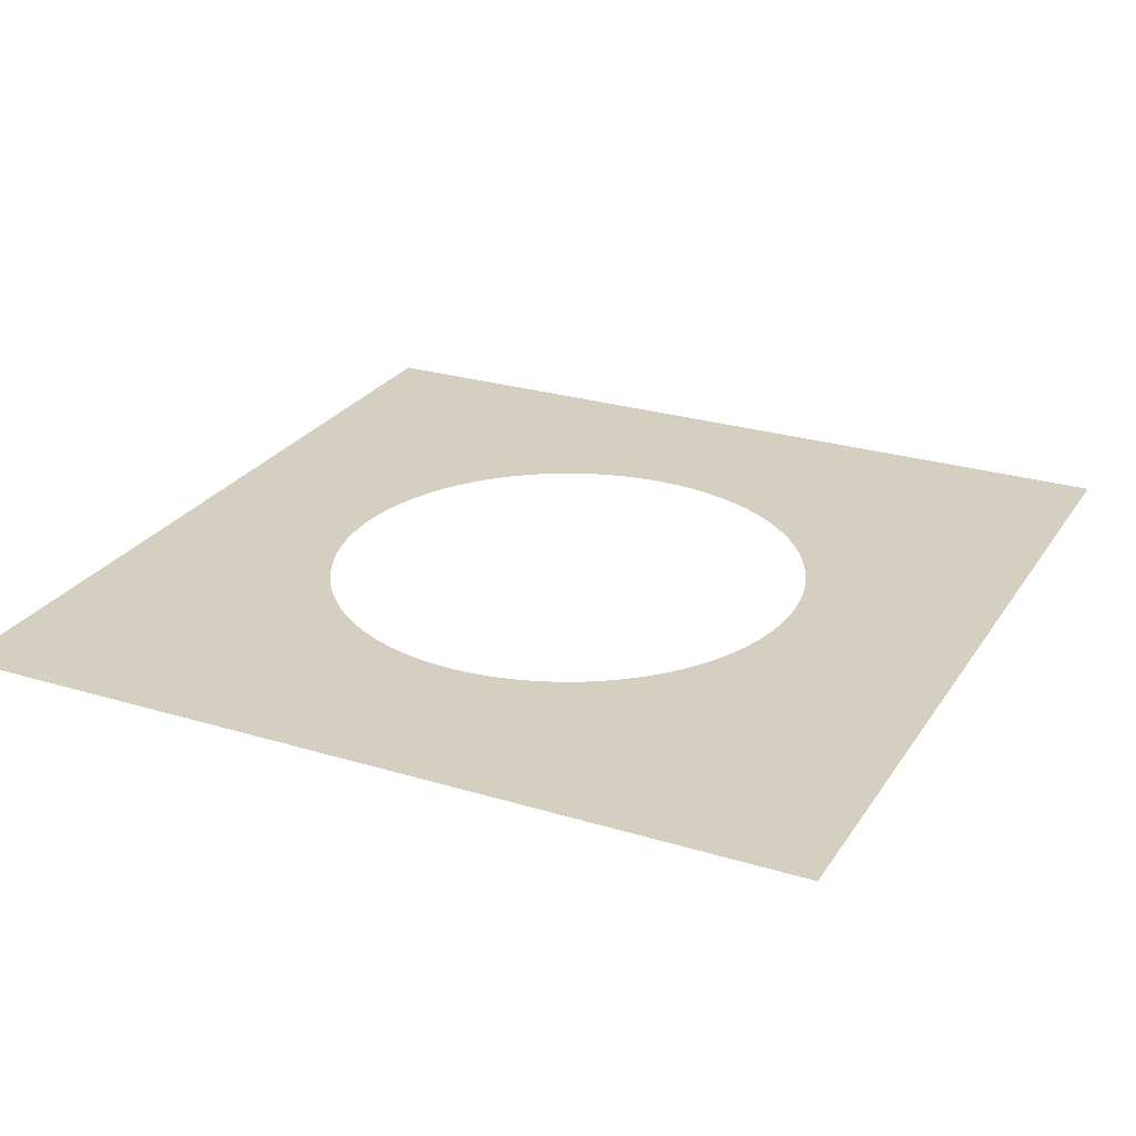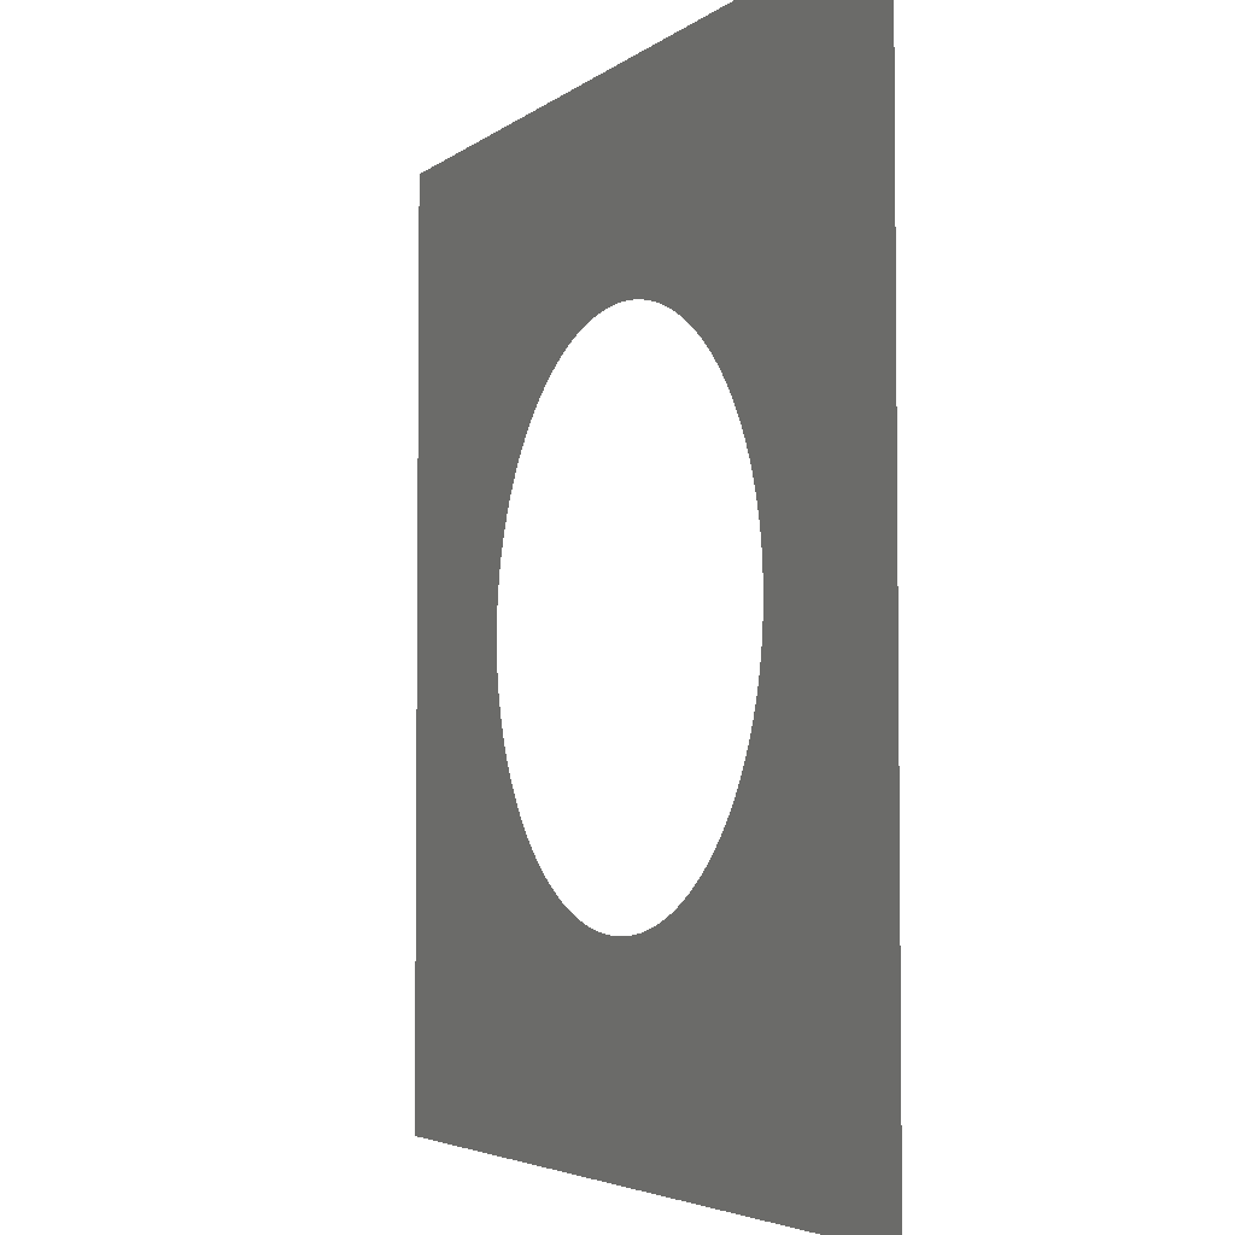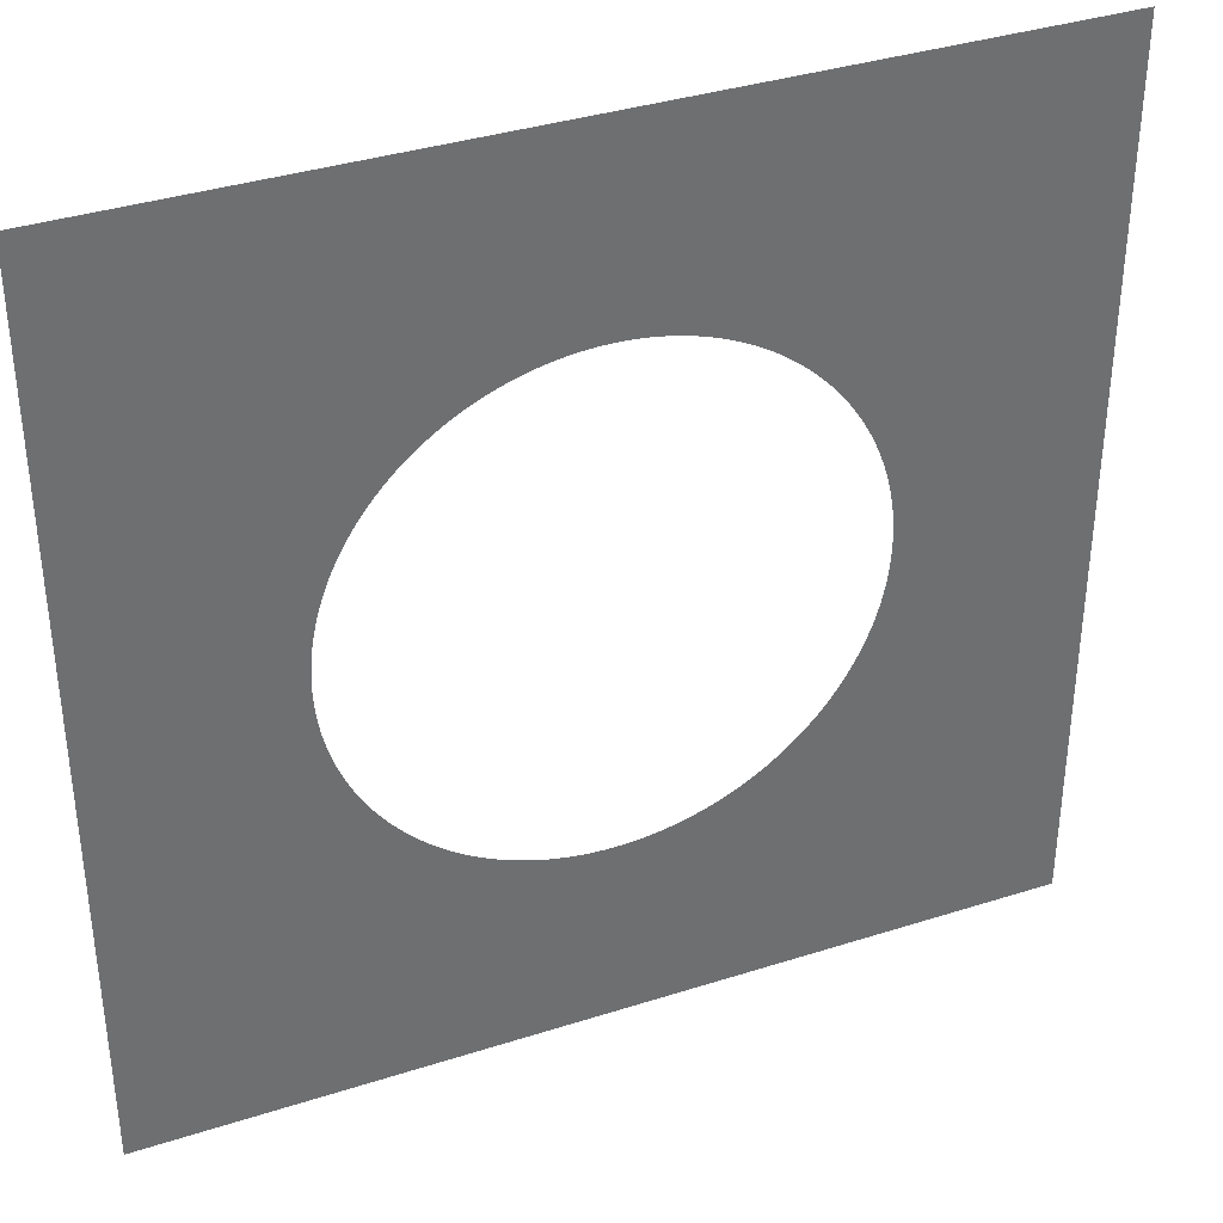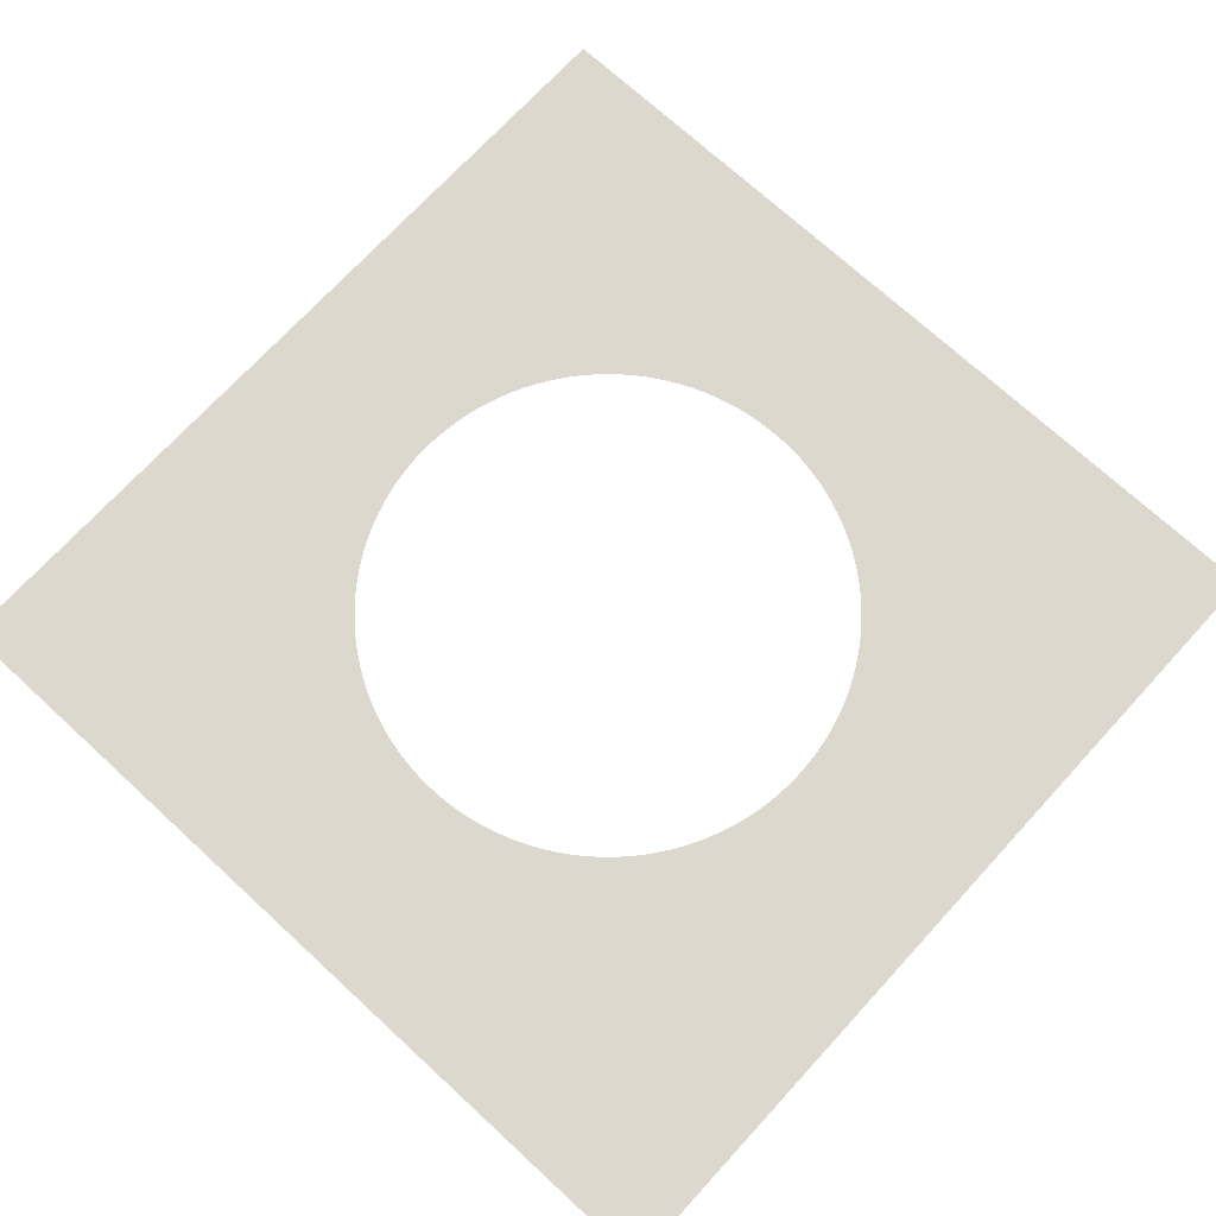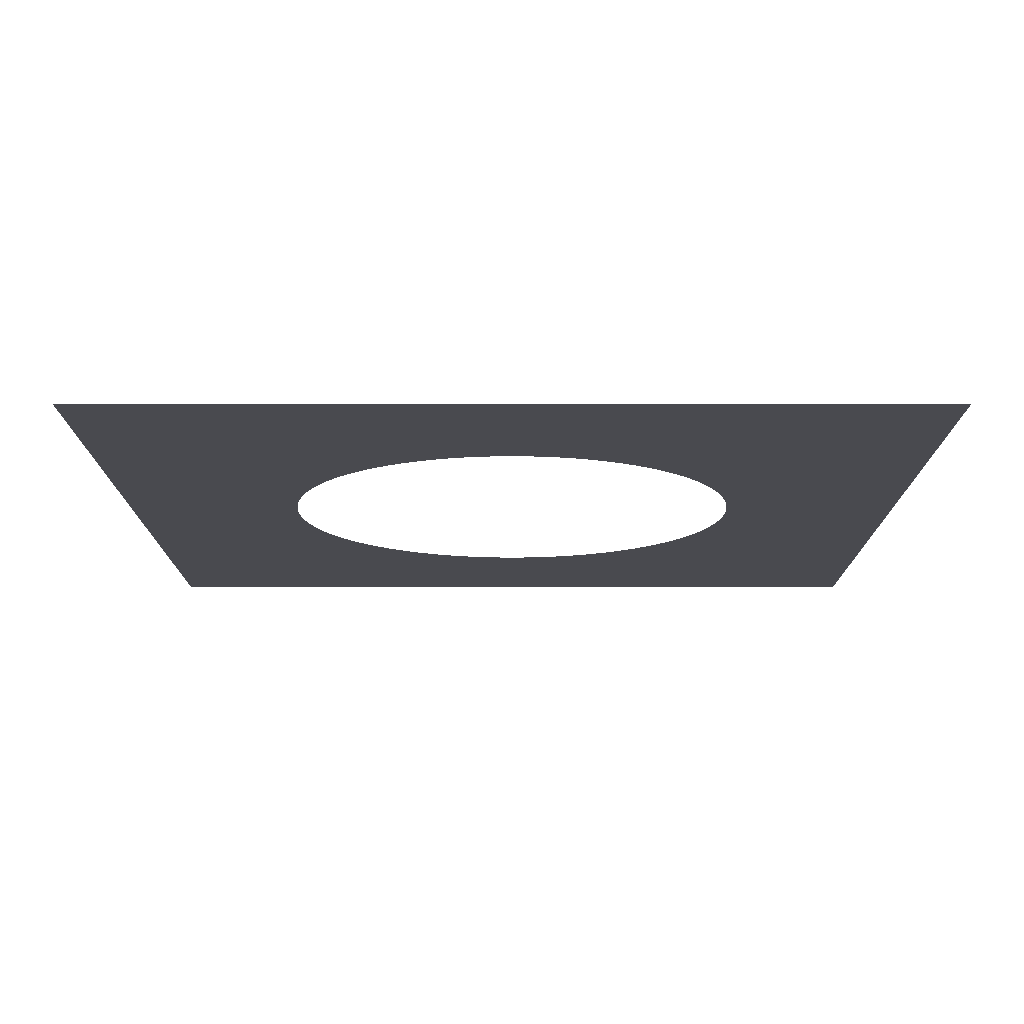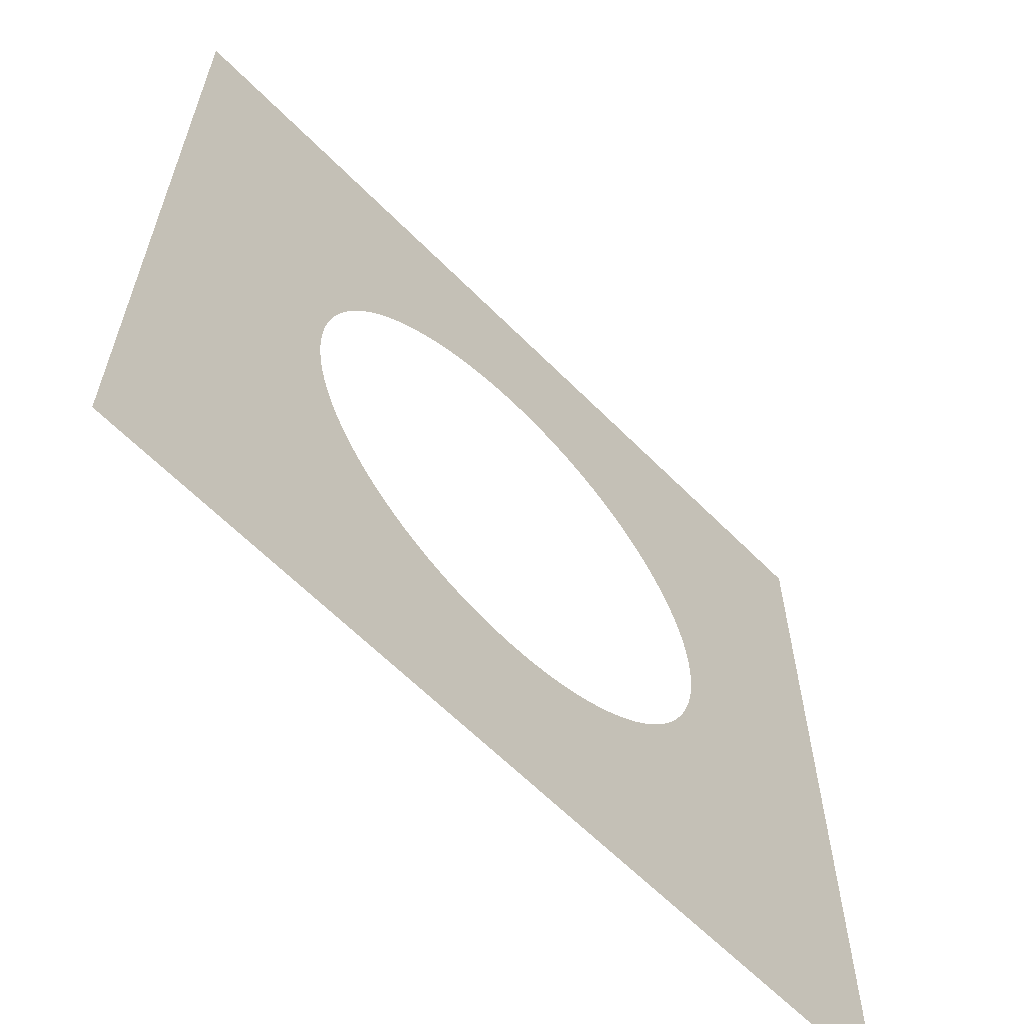
<metadata>
{"format":"obj","ext":"obj","renderer":"f3d","projection":"perspective","resolution":1024,"background":"white","views":[{"elev":25.9,"azim":115.8,"up":"+Y"},{"elev":-4.2,"azim":-114.6,"up":"+Z"},{"elev":36.9,"azim":-22.5,"up":"+Z"},{"elev":72.2,"azim":132.6,"up":"+Y"},{"elev":-13.6,"azim":-90.0,"up":"+Y"},{"elev":-62.7,"azim":134.5,"up":"+Z"}]}
</metadata>
<code>
o Plane
v -1 0 1
v 1 0 1
v -1 0 -1
v 1 0 -1
v -0.3895 0 0.4091
v -0.3994 0 0.3994
v -0.3793 0 0.4185
v -0.369 0 0.4277
v -0.3583 0 0.4366
v -0.3365 0 0.4537
v -0.3475 0 0.4453
v -0.3253 0 0.4618
v -0.3138 0 0.4697
v -0.2904 0 0.4845
v -0.3022 0 0.4772
v -0.2663 0 0.4982
v -0.2415 0 0.5106
v -0.254 0 0.5046
v -0.2784 0 0.4915
v -0.2289 0 0.5164
v -0.2162 0 0.5219
v -0.1903 0 0.5318
v -0.2033 0 0.527
v -0.164 0 0.5405
v -0.1373 0 0.5479
v -0.1507 0 0.5444
v -0.1772 0 0.5364
v -0.1102 0 0.554
v -0.08288 0 0.5588
v -0.09657 0 0.5566
v -0.05537 0 0.5621
v -0.01386 0 0.5647
v -0.02772 0 0.5642
v -0.04155 0 0.5633
v -0.06915 0 0.5606
v -0.1238 0 0.5511
v 0.01386 0 0.5647
v 0.04155 0 0.5633
v 0.02772 0 0.5642
v 0.06915 0 0.5606
v 0.09657 0 0.5566
v 0.08288 0 0.5588
v 0.05537 0 0.5621
v 0.1238 0 0.5511
v 0.1507 0 0.5444
v 0.1373 0 0.5479
v 0.1772 0 0.5364
v 0.2033 0 0.527
v 0.1903 0 0.5318
v 0.164 0 0.5405
v 0.1102 0 0.554
v 0.2289 0 0.5164
v 0.254 0 0.5046
v 0.2415 0 0.5106
v 0.2784 0 0.4915
v 0.3022 0 0.4772
v 0.2904 0 0.4845
v 0.2663 0 0.4982
v 0.3253 0 0.4618
v 0.3475 0 0.4453
v 0.3365 0 0.4537
v 0.369 0 0.4277
v 0.3895 0 0.4091
v 0.3793 0 0.4185
v 0.3583 0 0.4366
v 0.3138 0 0.4697
v 0.2162 0 0.5219
v 0 0 0.5649
v 0.4091 0 0.3895
v 0.4091 0 -0.3895
v 0.4277 0 0.369
v 0.4277 0 -0.369
v 0.4185 0 0.3793
v 0.4185 0 -0.3793
v 0.4453 0 0.3475
v 0.4453 0 -0.3475
v 0.4618 0 0.3253
v 0.4618 0 -0.3253
v 0.4537 0 0.3365
v 0.4537 0 -0.3365
v 0.4366 0 0.3583
v 0.4366 0 -0.3583
v 0.4772 0 0.3022
v 0.4772 0 -0.3022
v 0.4915 0 0.2784
v 0.4915 0 -0.2784
v 0.4845 0 0.2904
v 0.4845 0 -0.2904
v 0.5046 0 0.254
v 0.5046 0 -0.254
v 0.5164 0 0.2289
v 0.5164 0 -0.2289
v 0.5106 0 0.2415
v 0.5106 0 -0.2415
v 0.4982 0 0.2663
v 0.4982 0 -0.2663
v 0.4697 0 0.3138
v 0.4697 0 -0.3138
v 0.527 0 0.2033
v 0.527 0 -0.2033
v 0.5364 0 0.1772
v 0.5364 0 -0.1772
v 0.5318 0 0.1903
v 0.5318 0 -0.1903
v 0.5444 0 0.1507
v 0.5444 0 -0.1507
v 0.5511 0 0.1238
v 0.5511 0 -0.1238
v 0.5479 0 0.1373
v 0.5479 0 -0.1373
v 0.5405 0 0.164
v 0.5405 0 -0.164
v 0.5566 0 0.09657
v 0.5566 0 -0.09657
v 0.5606 0 0.06915
v 0.5606 0 -0.06915
v 0.5588 0 0.08288
v 0.5588 0 -0.08288
v 0.5633 0 0.04155
v 0.5633 0 -0.04155
v 0.5649 0 0
v 0.5647 0 0.01386
v 0.5647 0 -0.01386
v 0.5642 0 0.02772
v 0.5642 0 -0.02772
v 0.5621 0 0.05537
v 0.5621 0 -0.05537
v 0.554 0 0.1102
v 0.554 0 -0.1102
v 0.5219 0 0.2162
v 0.5219 0 -0.2162
v 0.3994 0 -0.3994
v 0.3994 0 0.3994
v -0.5649 0 0
v -0.5647 0 0.01386
v -0.5647 0 -0.01386
v -0.5633 0 0.04155
v -0.5642 0 -0.02772
v -0.5642 0 0.02772
v -0.5633 0 -0.04155
v -0.5606 0 0.06915
v -0.5621 0 -0.05537
v -0.5566 0 0.09657
v -0.5588 0 -0.08288
v -0.5588 0 0.08288
v -0.5606 0 -0.06915
v -0.5621 0 0.05537
v -0.5566 0 -0.09657
v -0.5511 0 0.1238
v -0.554 0 -0.1102
v -0.5444 0 0.1507
v -0.5479 0 -0.1373
v -0.5479 0 0.1373
v -0.5511 0 -0.1238
v -0.5364 0 0.1772
v -0.5405 0 -0.164
v -0.527 0 -0.2033
v -0.527 0 0.2033
v -0.5318 0 -0.1903
v -0.5318 0 0.1903
v -0.5364 0 -0.1772
v -0.5405 0 0.164
v -0.5444 0 -0.1507
v -0.554 0 0.1102
v -0.5164 0 0.2289
v -0.5164 0 -0.2289
v -0.5046 0 0.254
v -0.5046 0 -0.254
v -0.5106 0 0.2415
v -0.5106 0 -0.2415
v -0.4915 0 0.2784
v -0.4915 0 -0.2784
v -0.4772 0 0.3022
v -0.4772 0 -0.3022
v -0.4845 0 0.2904
v -0.4845 0 -0.2904
v -0.4982 0 0.2663
v -0.4982 0 -0.2663
v -0.4618 0 0.3253
v -0.4618 0 -0.3253
v -0.4453 0 0.3475
v -0.4453 0 -0.3475
v -0.4537 0 0.3365
v -0.4537 0 -0.3365
v -0.4277 0 0.369
v -0.4277 0 -0.369
v -0.4091 0 0.3895
v -0.4091 0 -0.3895
v -0.4185 0 0.3793
v -0.4185 0 -0.3793
v -0.4366 0 0.3583
v -0.4366 0 -0.3583
v -0.4697 0 0.3138
v -0.4697 0 -0.3138
v -0.5219 0 0.2162
v -0.5219 0 -0.2162
v -0.3895 0 -0.4091
v -0.369 0 -0.4277
v -0.3793 0 -0.4185
v -0.3475 0 -0.4453
v -0.3253 0 -0.4618
v -0.3365 0 -0.4537
v -0.3583 0 -0.4366
v -0.3022 0 -0.4772
v -0.2784 0 -0.4915
v -0.2904 0 -0.4845
v -0.254 0 -0.5046
v -0.2289 0 -0.5164
v -0.2415 0 -0.5106
v -0.2663 0 -0.4982
v -0.3138 0 -0.4697
v -0.2033 0 -0.527
v -0.1772 0 -0.5364
v -0.1903 0 -0.5318
v -0.1507 0 -0.5444
v -0.1238 0 -0.5511
v -0.1373 0 -0.5479
v -0.164 0 -0.5405
v -0.09657 0 -0.5566
v -0.06915 0 -0.5606
v -0.08288 0 -0.5588
v -0.04155 0 -0.5633
v -0.01386 0 -0.5647
v -0.02772 0 -0.5642
v -0.05537 0 -0.5621
v -0.1102 0 -0.554
v -0.2162 0 -0.5219
v 0.01386 0 -0.5647
v 0.04155 0 -0.5633
v 0.02772 0 -0.5642
v 0.06915 0 -0.5606
v 0.09657 0 -0.5566
v 0.08288 0 -0.5588
v 0.05537 0 -0.5621
v 0.1238 0 -0.5511
v 0.1507 0 -0.5444
v 0.1373 0 -0.5479
v 0.1772 0 -0.5364
v 0.2033 0 -0.527
v 0.1903 0 -0.5318
v 0.164 0 -0.5405
v 0.1102 0 -0.554
v 0.2289 0 -0.5164
v 0.254 0 -0.5046
v 0.2415 0 -0.5106
v 0.2784 0 -0.4915
v 0.3022 0 -0.4772
v 0.2904 0 -0.4845
v 0.2663 0 -0.4982
v 0.3253 0 -0.4618
v 0.3475 0 -0.4453
v 0.3365 0 -0.4537
v 0.369 0 -0.4277
v 0.3895 0 -0.4091
v 0.3793 0 -0.4185
v 0.3583 0 -0.4366
v 0.3138 0 -0.4697
v 0.2162 0 -0.5219
v 0 0 -0.5649
v -0.3994 0 -0.3994
f 3 260 197
f 2 133 63
f 254 132 4
f 1 6 187
f 1 187 189
f 255 254 4
f 253 255 4
f 1 189 185
f 1 185 191
f 256 253 4
f 251 256 4
f 1 191 181
f 1 181 183
f 252 251 4
f 250 252 4
f 1 183 179
f 1 179 193
f 257 250 4
f 247 257 4
f 1 193 173
f 1 173 175
f 248 247 4
f 246 248 4
f 1 175 171
f 1 171 177
f 249 246 4
f 244 249 4
f 1 177 167
f 1 167 169
f 245 244 4
f 243 245 4
f 1 169 165
f 1 165 195
f 258 243 4
f 239 258 4
f 1 195 158
f 1 158 160
f 239 4 3
f 240 239 3
f 3 1 160
f 3 160 155
f 238 240 3
f 241 238 3
f 3 155 162
f 3 162 151
f 236 241 3
f 237 236 3
f 3 151 153
f 3 153 149
f 235 237 3
f 242 235 3
f 3 149 164
f 3 164 143
f 232 242 3
f 233 232 3
f 3 143 145
f 3 145 141
f 231 233 3
f 234 231 3
f 3 141 147
f 3 147 137
f 229 234 3
f 230 229 3
f 3 137 139
f 3 139 135
f 228 230 3
f 259 228 3
f 3 135 134
f 3 134 136
f 223 259 3
f 224 223 3
f 3 136 138
f 3 138 140
f 222 224 3
f 225 222 3
f 3 140 142
f 3 142 146
f 220 225 3
f 221 220 3
f 3 146 144
f 3 144 148
f 219 221 3
f 226 219 3
f 3 148 150
f 3 150 154
f 216 226 3
f 217 216 3
f 3 154 152
f 3 152 163
f 215 217 3
f 218 215 3
f 3 163 156
f 3 156 161
f 213 218 3
f 214 213 3
f 3 161 159
f 3 159 157
f 212 214 3
f 227 212 3
f 3 157 196
f 3 196 166
f 208 227 3
f 209 208 3
f 3 166 170
f 3 170 168
f 207 209 3
f 210 207 3
f 3 168 178
f 3 178 172
f 205 210 3
f 206 205 3
f 3 172 176
f 3 176 174
f 204 206 3
f 211 204 3
f 3 174 194
f 3 194 180
f 201 211 3
f 202 201 3
f 3 180 184
f 3 184 182
f 200 202 3
f 203 200 3
f 3 182 192
f 3 192 186
f 198 203 3
f 199 198 3
f 3 186 190
f 3 190 188
f 197 199 3
f 3 188 260
f 5 6 1
f 4 132 70
f 4 70 74
f 7 5 1
f 8 7 1
f 4 74 72
f 4 72 82
f 9 8 1
f 11 9 1
f 4 82 76
f 4 76 80
f 10 11 1
f 12 10 1
f 4 80 78
f 4 78 98
f 13 12 1
f 15 13 1
f 4 98 84
f 4 84 88
f 14 15 1
f 19 14 1
f 4 88 86
f 4 86 96
f 16 19 1
f 18 16 1
f 4 96 90
f 4 90 94
f 17 18 1
f 20 17 1
f 4 94 92
f 4 92 131
f 21 20 1
f 23 21 1
f 4 131 100
f 4 100 104
f 23 1 2
f 22 23 2
f 2 4 104
f 2 104 102
f 27 22 2
f 24 27 2
f 2 102 112
f 2 112 106
f 26 24 2
f 25 26 2
f 2 106 110
f 2 110 108
f 36 25 2
f 28 36 2
f 2 108 129
f 2 129 114
f 30 28 2
f 29 30 2
f 2 114 118
f 2 118 116
f 35 29 2
f 31 35 2
f 2 116 127
f 2 127 120
f 34 31 2
f 33 34 2
f 2 120 125
f 2 125 123
f 32 33 2
f 68 32 2
f 2 123 121
f 2 121 122
f 37 68 2
f 39 37 2
f 2 122 124
f 2 124 119
f 38 39 2
f 43 38 2
f 2 119 126
f 2 126 115
f 40 43 2
f 42 40 2
f 2 115 117
f 2 117 113
f 41 42 2
f 51 41 2
f 2 113 128
f 2 128 107
f 44 51 2
f 46 44 2
f 2 107 109
f 2 109 105
f 45 46 2
f 50 45 2
f 2 105 111
f 2 111 101
f 47 50 2
f 49 47 2
f 2 101 103
f 2 103 99
f 48 49 2
f 67 48 2
f 2 99 130
f 2 130 91
f 52 67 2
f 54 52 2
f 2 91 93
f 2 93 89
f 53 54 2
f 58 53 2
f 2 89 95
f 2 95 85
f 55 58 2
f 57 55 2
f 2 85 87
f 2 87 83
f 56 57 2
f 66 56 2
f 2 83 97
f 2 97 77
f 59 66 2
f 61 59 2
f 2 77 79
f 2 79 75
f 60 61 2
f 65 60 2
f 2 75 81
f 2 81 71
f 62 65 2
f 64 62 2
f 2 71 73
f 2 73 69
f 63 64 2
f 2 69 133

</code>
